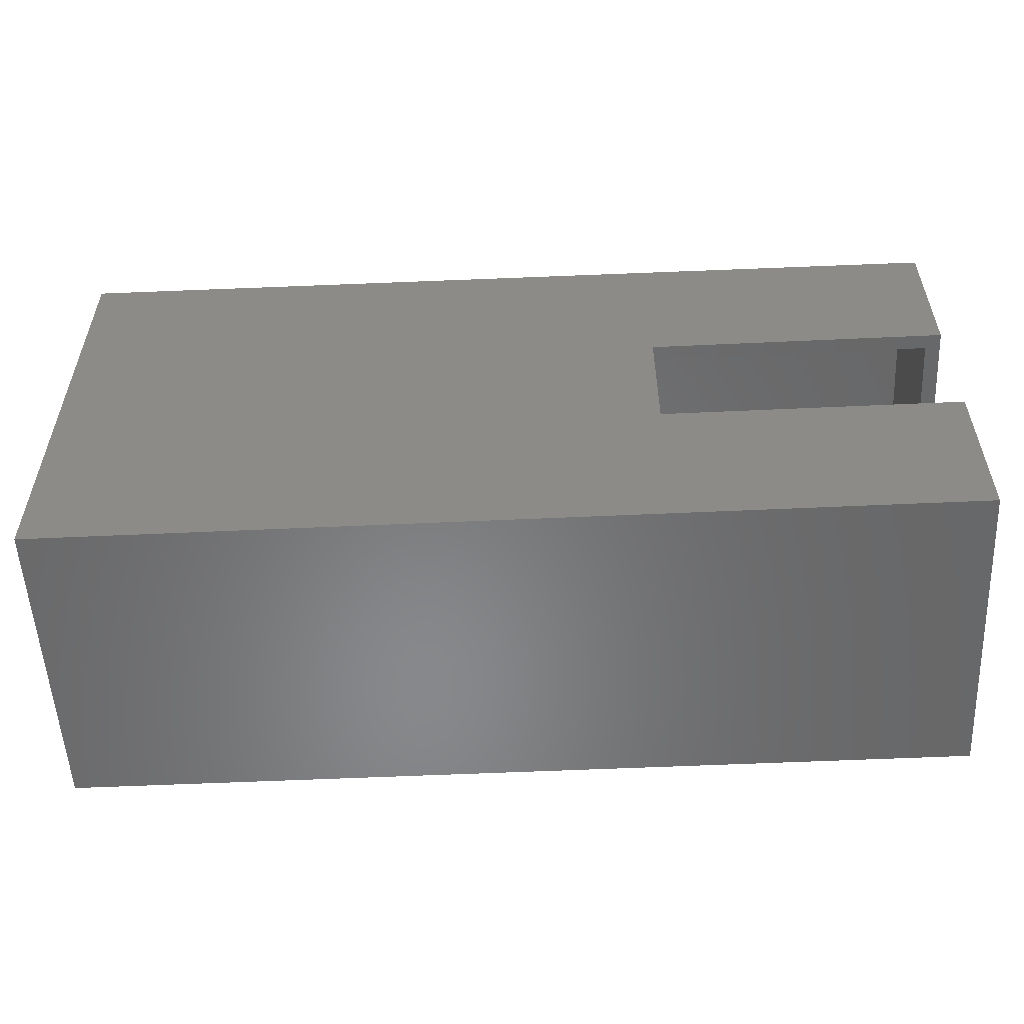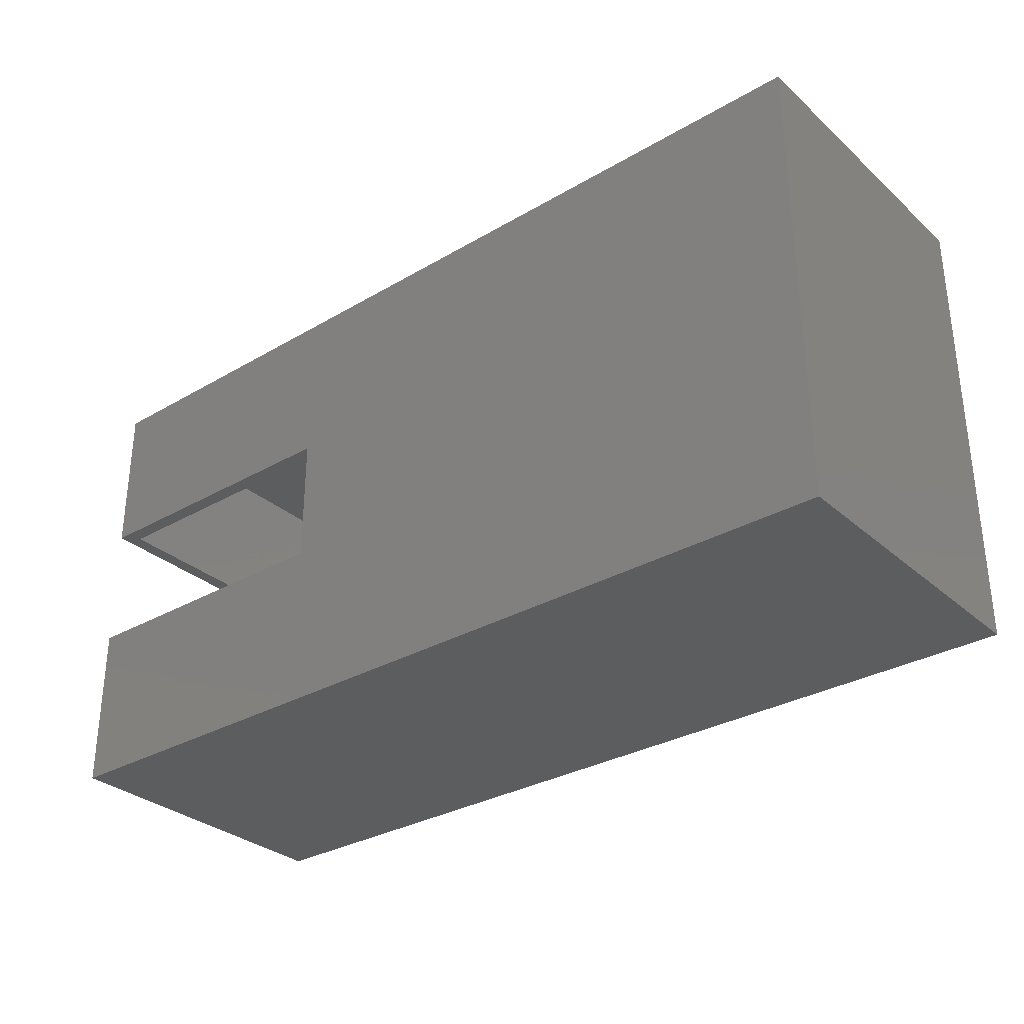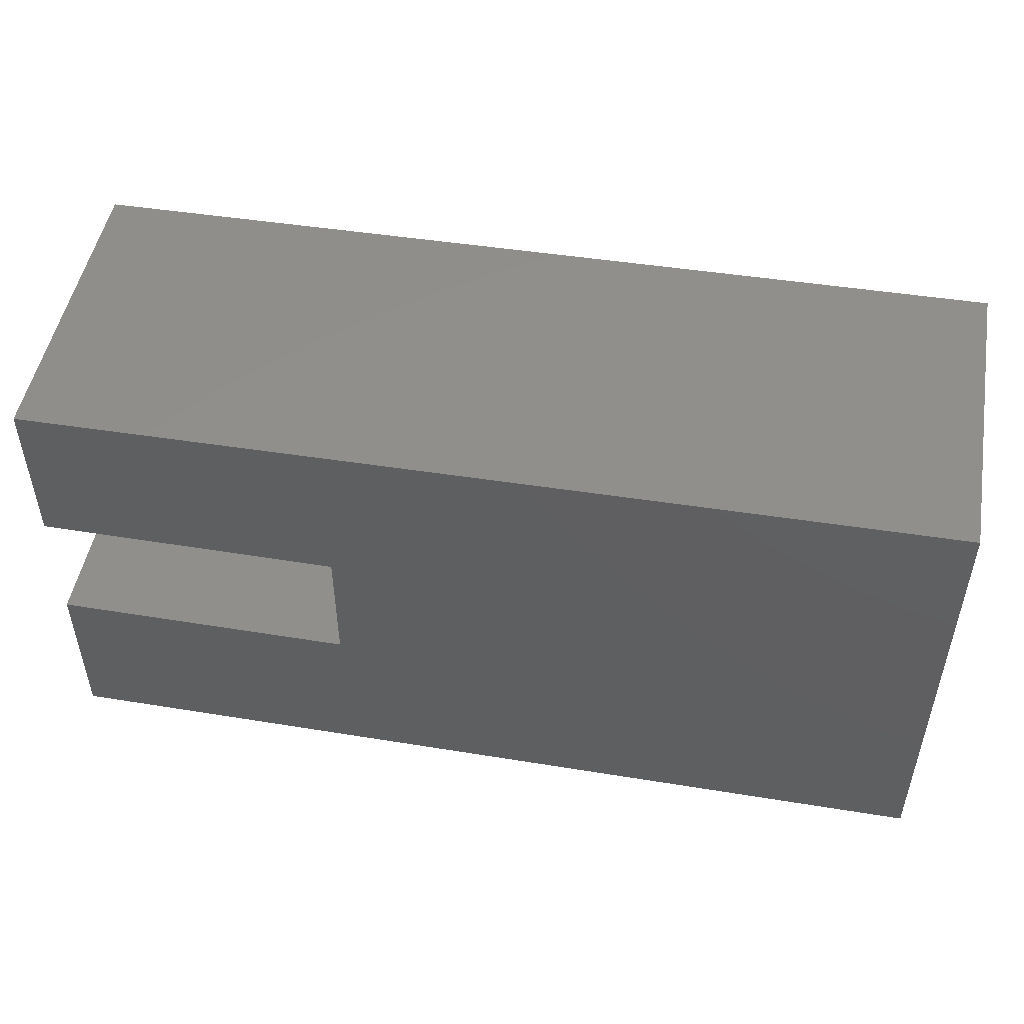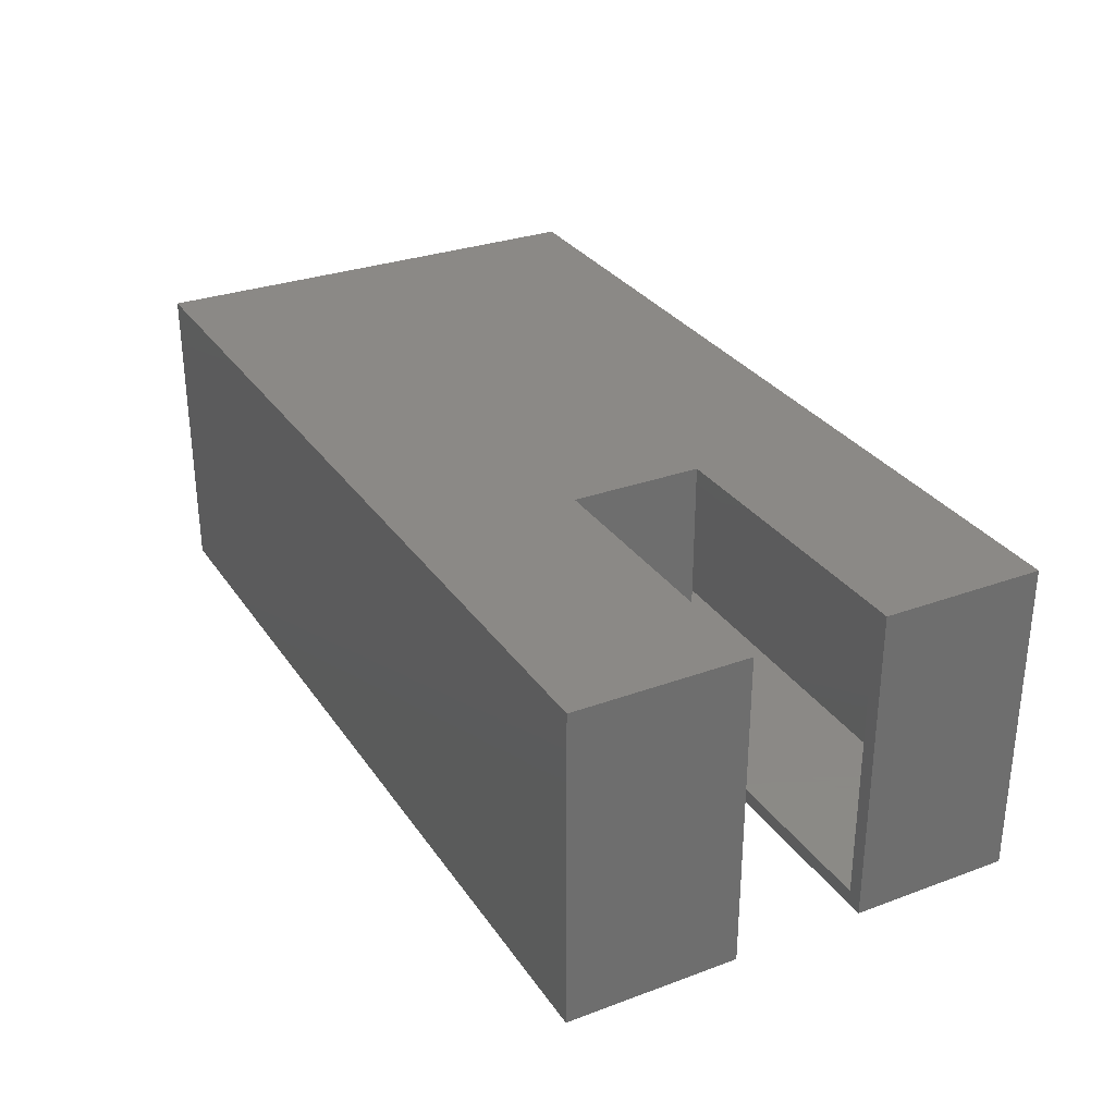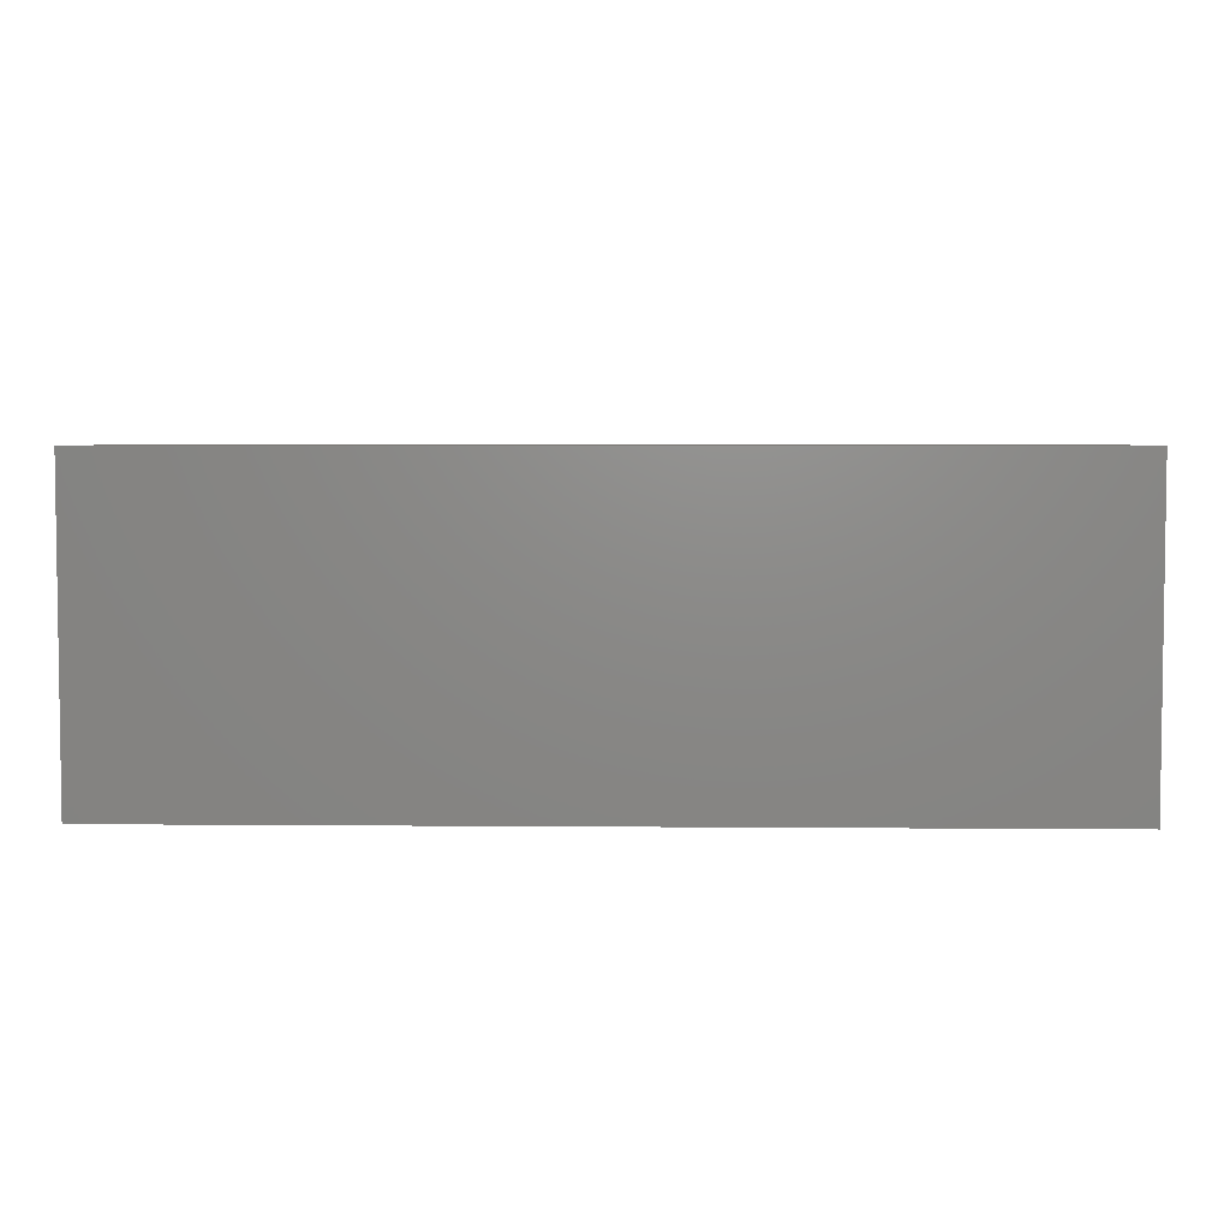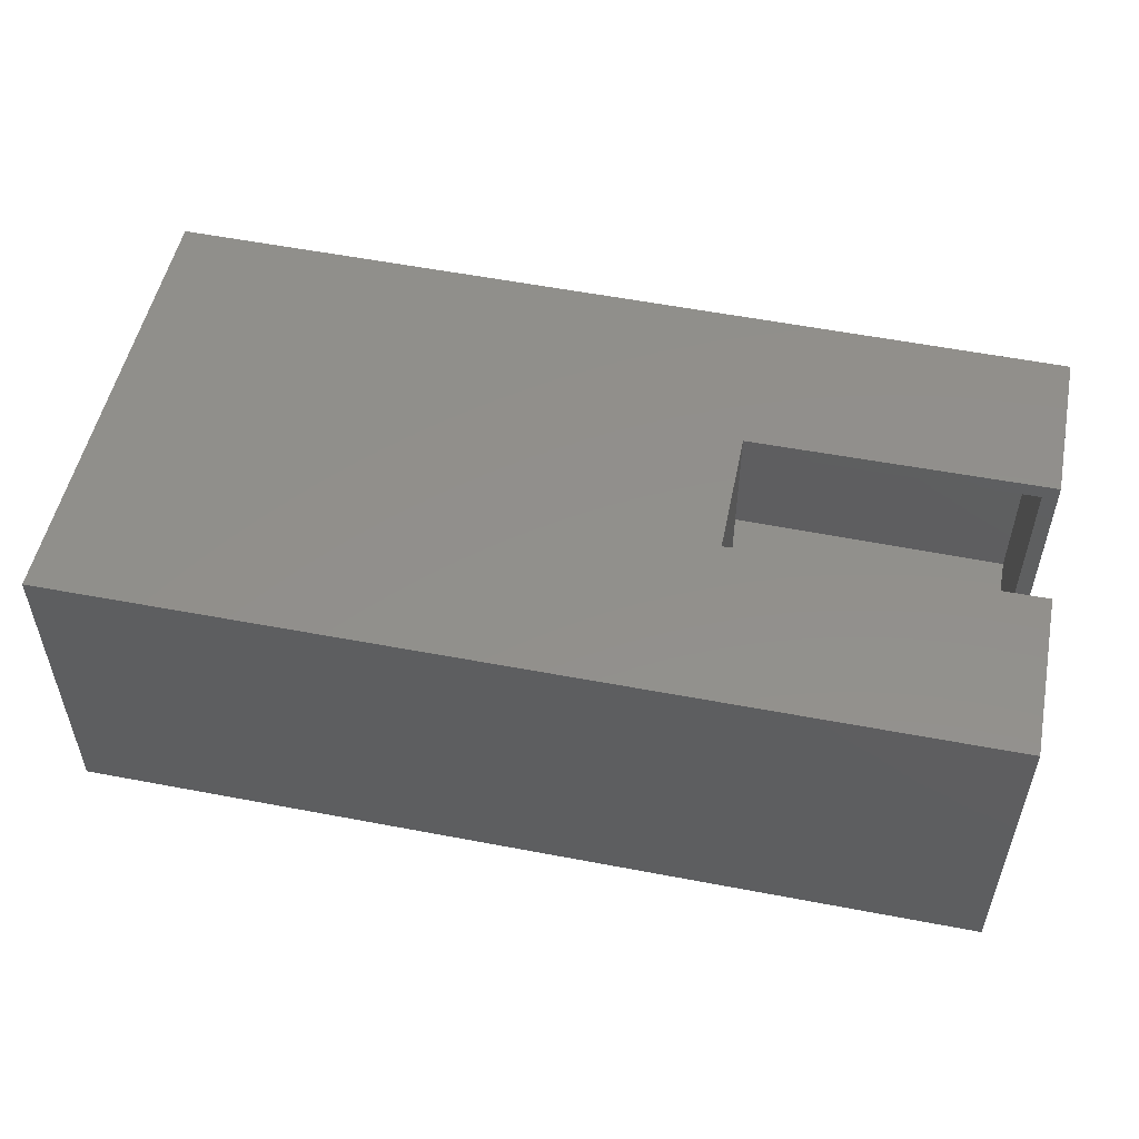
<metadata>
{"format":"stl","ext":"stl","renderer":"f3d","projection":"perspective","resolution":1024,"background":"white","views":[{"elev":-54.7,"azim":2.8,"up":"+Y"},{"elev":-31.4,"azim":-140.8,"up":"+Y"},{"elev":49.7,"azim":-169.8,"up":"+Y"},{"elev":30.0,"azim":61.9,"up":"+Z"},{"elev":4.5,"azim":1.6,"up":"+Z"},{"elev":52.3,"azim":11.6,"up":"+Z"}]}
</metadata>
<code>
# stl→obj: 34 verts, 64 faces
v 0.1644 0.4772 0.4531
v 0.1878 0.4772 0.4531
v 0.1644 0.4772 0.007812
v 0.1878 0.4772 0.007812
v 0.1878 0.4772 -0.01562
v 0.6328 0.4772 0.007812
v 0.6562 0.4772 -0.01562
v 0.6328 0.4772 0.4531
v 0.6562 0.4772 0.4766
v 0.1878 0.4772 0.4766
v 0.1878 0.2733 -0.01562
v 0.1878 0.2733 0.4766
v 0.6328 0.7037 0.4531
v 0.6328 0.7037 0.007812
v -0.7422 0.7182 0.007812
v 0.6328 0.03125 0.007812
v 0.6328 0.2498 0.007812
v -0.7422 0.03125 0.007812
v 0.1644 0.2498 0.007812
v -0.7422 0.7182 0.4531
v 0.6328 0.03125 0.4531
v -0.7422 0.03125 0.4531
v 0.6328 0.2498 0.4531
v 0.1644 0.2498 0.4531
v -0.7656 0.007812 0.4766
v -0.7656 0.007812 -0.01562
v 0.6562 0.007812 0.4766
v 0.6562 0.007812 -0.01562
v 0.6562 0.7269 0.4766
v 0.6562 0.7269 -0.01562
v 0.6562 0.2733 0.4766
v 0.6562 0.2733 -0.01562
v -0.7656 0.7419 0.4766
v -0.7656 0.7419 -0.01562
f 1 2 3
f 3 2 4
f 4 5 6
f 6 5 7
f 6 7 8
f 8 7 9
f 8 9 2
f 2 9 10
f 5 4 11
f 11 4 12
f 12 4 2
f 12 2 10
f 8 13 6
f 6 13 14
f 14 15 3
f 14 3 4
f 14 4 6
f 16 17 18
f 18 17 19
f 18 19 15
f 15 19 3
f 13 8 2
f 13 2 1
f 13 1 20
f 21 22 23
f 23 22 24
f 22 20 24
f 24 20 1
f 25 26 27
f 27 26 28
f 9 7 29
f 29 7 30
f 27 28 31
f 31 28 32
f 32 11 31
f 31 11 12
f 29 30 33
f 33 30 34
f 33 34 25
f 25 34 26
f 26 32 28
f 32 26 11
f 11 26 34
f 11 34 5
f 5 34 30
f 5 30 7
f 27 31 25
f 25 31 12
f 25 12 33
f 33 12 10
f 33 10 29
f 29 10 9
f 22 21 18
f 18 21 16
f 21 23 16
f 16 23 17
f 23 24 17
f 17 24 19
f 19 24 3
f 3 24 1
f 13 20 14
f 14 20 15
f 20 22 15
f 15 22 18

</code>
